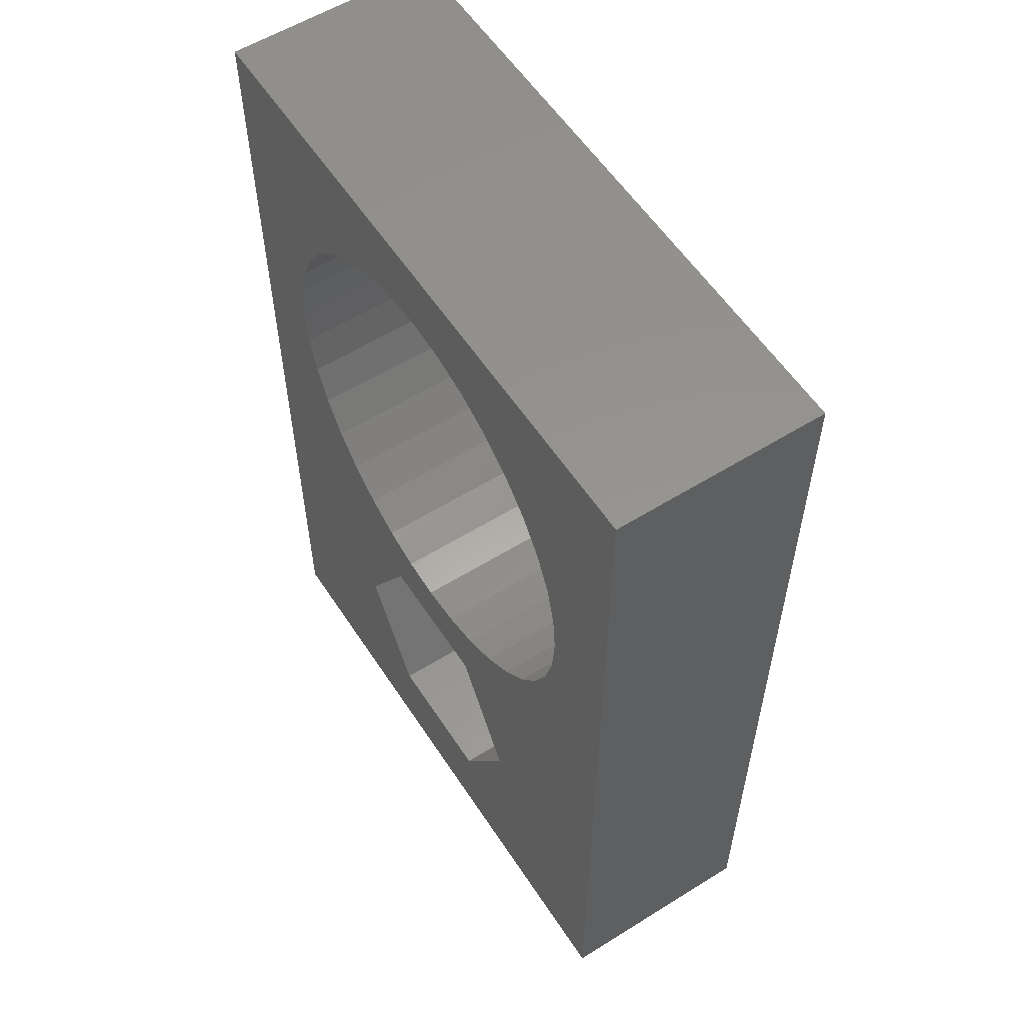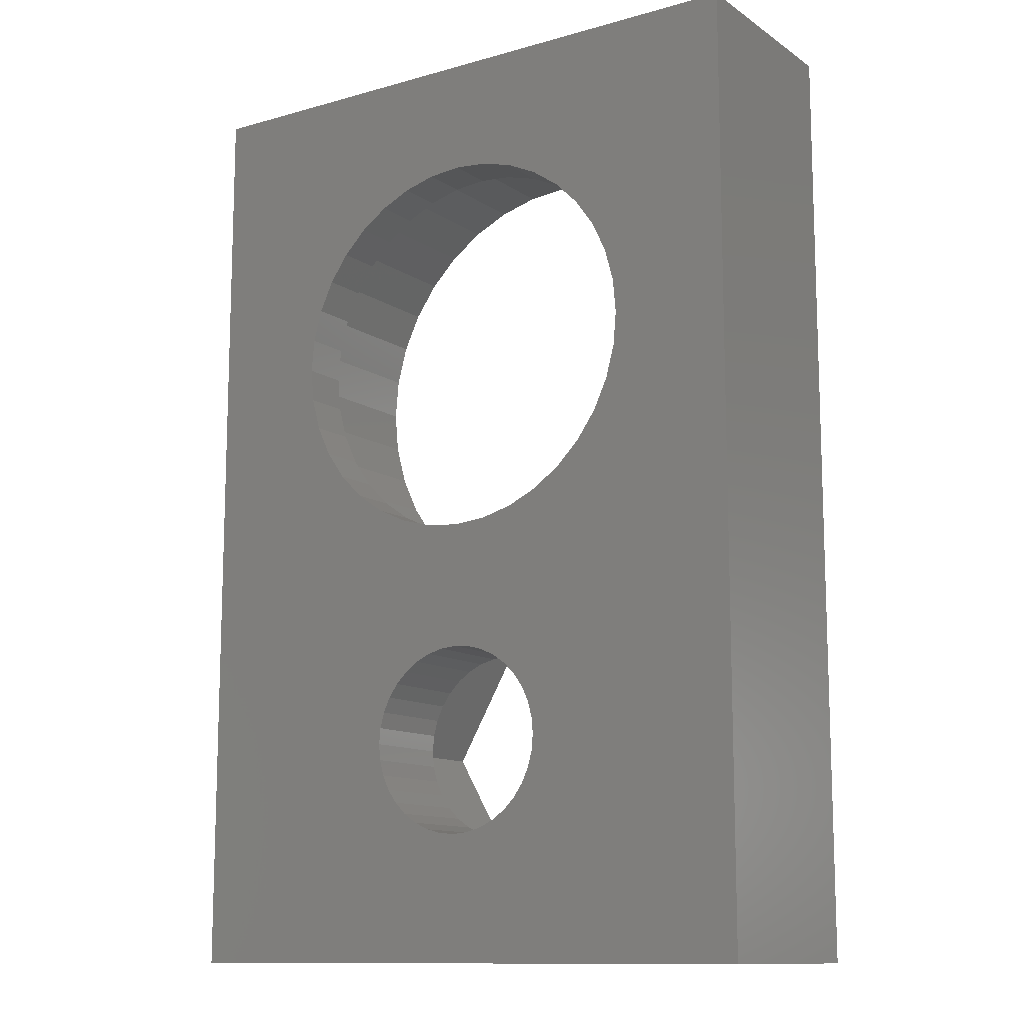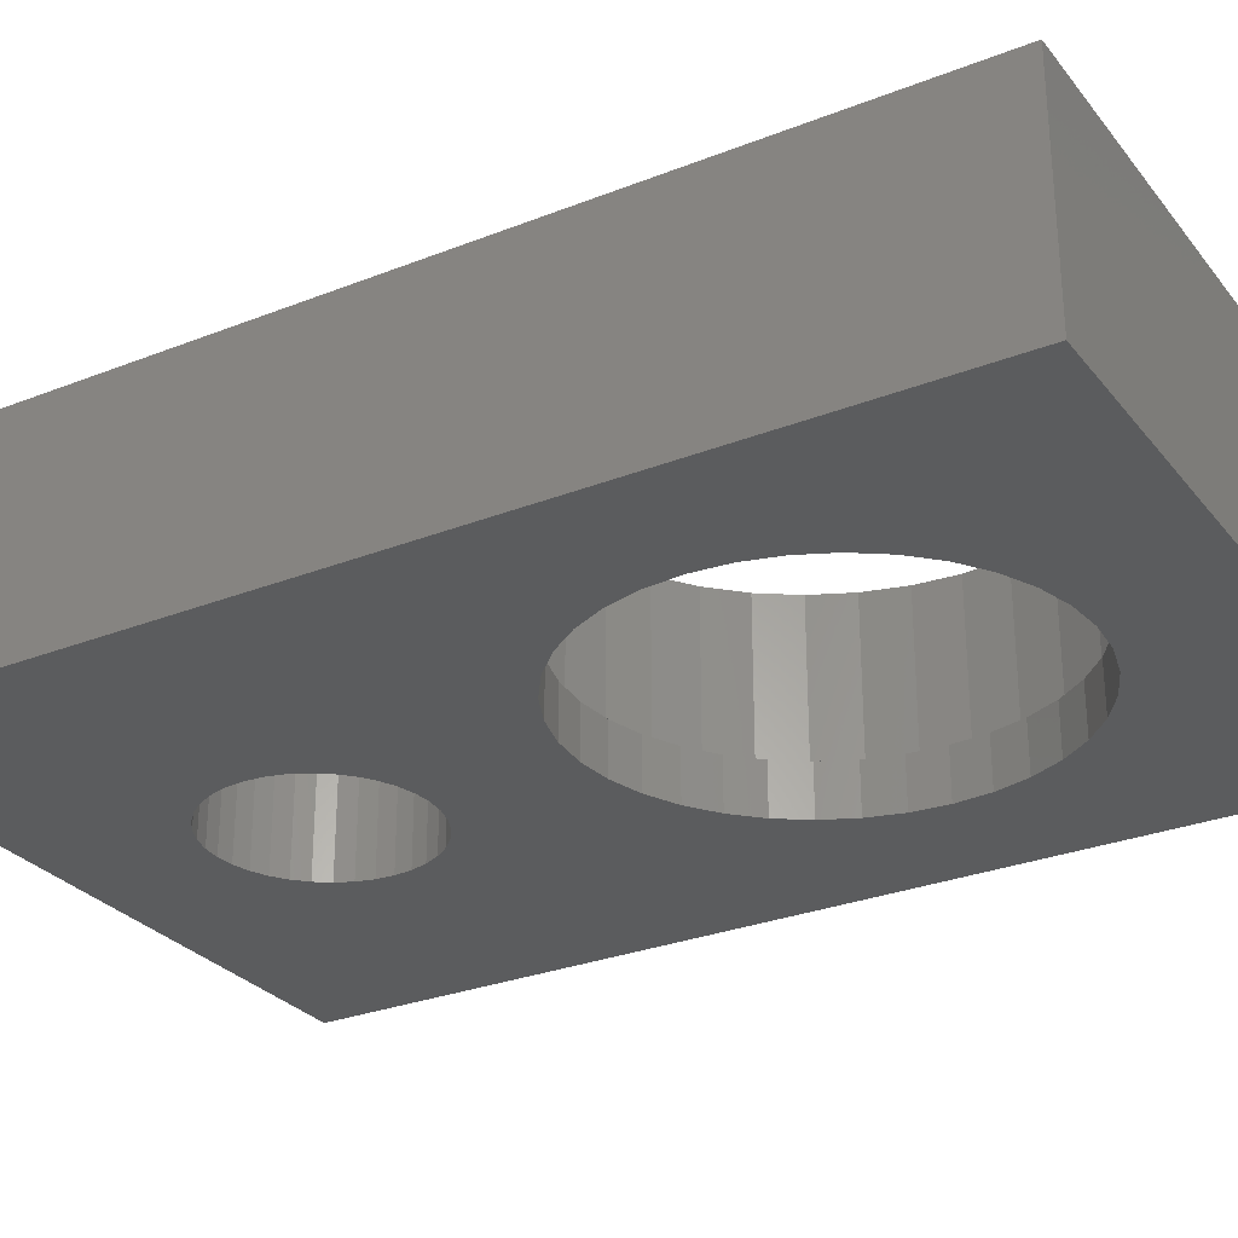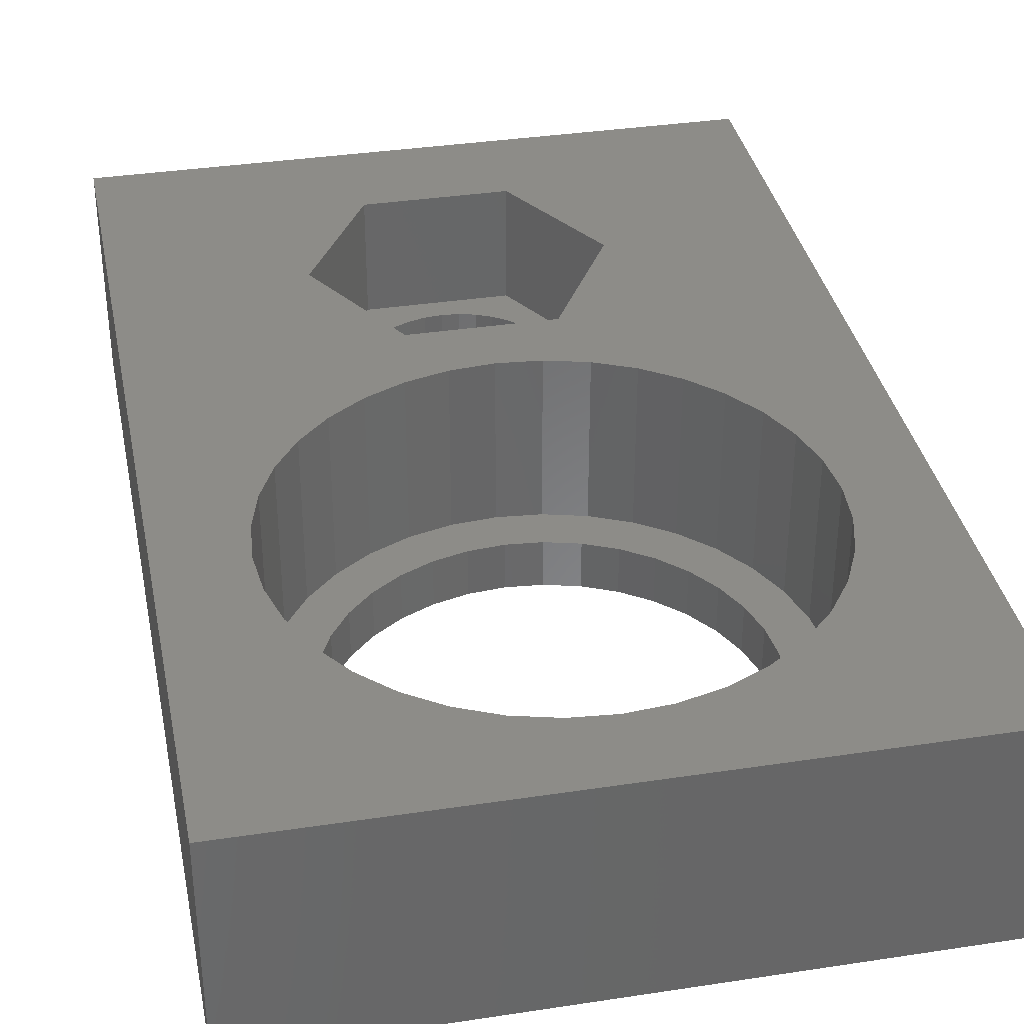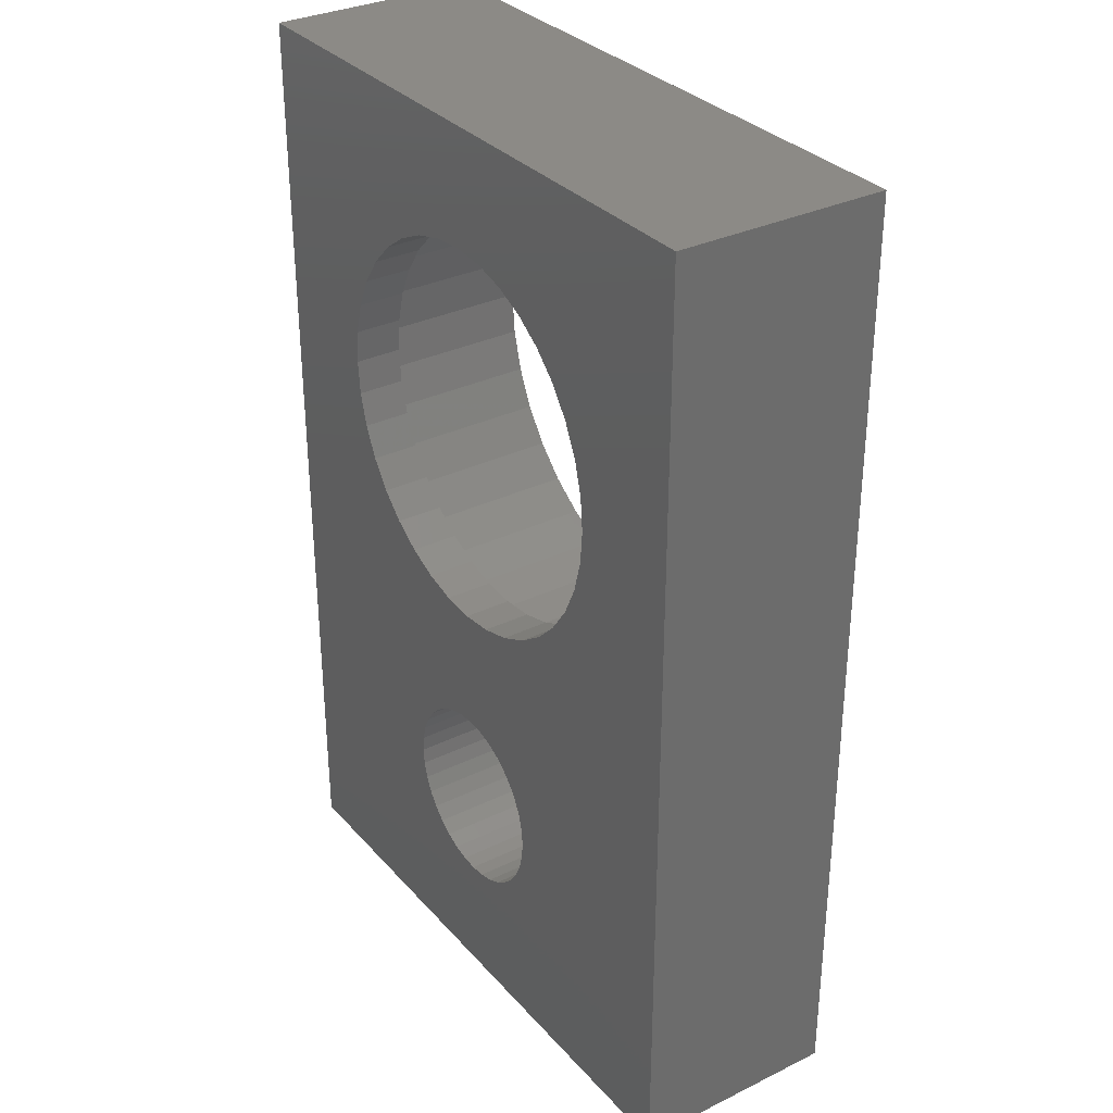
<metadata>
{"format":"stl","ext":"stl","renderer":"f3d","projection":"perspective","resolution":1024,"background":"white","views":[{"elev":57.2,"azim":57.1,"up":"+Y"},{"elev":-12.0,"azim":-146.3,"up":"+Y"},{"elev":-28.7,"azim":120.6,"up":"+Z"},{"elev":35.8,"azim":168.7,"up":"+Z"},{"elev":32.1,"azim":-124.2,"up":"+Y"}]}
</metadata>
<code>
# stl→obj: 236 verts, 476 faces
v -15 -18 0
v -15 -18 10
v -15 27 0
v -15 27 10
v 15 -18 0
v 15 -18 10
v 3.164 20.94 0
v 15 27 0
v -9.25 12.25 0
v -9.109 10.64 0
v -8.692 9.086 0
v -8.011 7.625 0
v -3.164 3.558 0
v 2.893 -4.053 0
v -4.625 4.239 0
v -7.086 6.304 0
v 1.539 -3.271 0
v -5.946 5.164 0
v 3.447 -4.607 0
v -0.7814 -11.93 0
v -1.539 -11.73 0
v 1.606 3.141 0
v 0 3 0
v -1.606 3.141 0
v -8.692 15.41 0
v -8.011 16.88 0
v 3.164 3.558 0
v 4.625 4.239 0
v 5.946 5.164 0
v 7.086 6.304 0
v 8.011 7.625 0
v 8.692 9.086 0
v 9.109 10.64 0
v 9.109 13.86 0
v 9.25 12.25 0
v 8.692 15.41 0
v 8.011 16.88 0
v -7.086 18.2 0
v 0 21.5 0
v 1.606 21.36 0
v -3.164 20.94 0
v -1.606 21.36 0
v 7.086 18.2 0
v 5.946 19.34 0
v 4.625 20.26 0
v -4.625 20.26 0
v -5.946 19.34 0
v -9.109 13.86 0
v -4.5 -7.5 0
v -4.432 -8.281 0
v -4.229 -9.039 0
v 0.7814 -3.068 0
v -3.897 -9.75 0
v -3.447 -10.39 0
v -2.893 -10.95 0
v -2.25 -11.4 0
v 0 -12 0
v 0.7814 -11.93 0
v 1.539 -11.73 0
v 2.25 -11.4 0
v 2.893 -10.95 0
v 4.229 -5.961 0
v 4.432 -6.719 0
v -2.25 -3.603 0
v -1.539 -3.271 0
v 3.447 -10.39 0
v -0.7814 -3.068 0
v 3.897 -9.75 0
v 4.229 -9.039 0
v 0 -3 0
v 4.432 -8.281 0
v 4.5 -7.5 0
v 2.25 -3.603 0
v 3.897 -5.25 0
v -2.893 -4.053 0
v -3.447 -4.607 0
v -3.897 -5.25 0
v -4.229 -5.961 0
v -4.432 -6.719 0
v 15 27 10
v -3.25 -13.13 10
v -6.5 -7.5 10
v -3.25 -1.871 10
v -3.848 1.678 10
v -11.08 10.3 10
v -11.25 12.25 10
v -11.08 14.2 10
v -10.57 16.1 10
v 0 1 10
v -1.954 1.171 10
v -9.743 17.88 10
v -7.231 20.87 10
v -8.618 19.48 10
v -5.625 21.99 10
v 1.954 23.33 10
v 3.848 22.82 10
v -3.848 22.82 10
v -1.954 23.33 10
v 10.57 8.402 10
v 9.743 6.625 10
v 11.25 12.25 10
v 11.08 10.3 10
v 3.848 1.678 10
v 1.954 1.171 10
v 3.25 -1.871 10
v 5.625 21.99 10
v 7.231 20.87 10
v 8.618 5.019 10
v 8.618 19.48 10
v 9.743 17.88 10
v 10.57 16.1 10
v 11.08 14.2 10
v 7.231 3.632 10
v 5.625 2.507 10
v 0 23.5 10
v -5.625 2.507 10
v -7.231 3.632 10
v -8.618 5.019 10
v -9.743 6.625 10
v -10.57 8.402 10
v 3.25 -13.13 10
v 6.5 -7.5 10
v -9.109 13.86 2.25
v -9.25 12.25 2.25
v -9.109 10.64 2.25
v -8.692 15.41 2.25
v -8.011 16.88 2.25
v -7.086 18.2 2.25
v -5.946 19.34 2.25
v -4.625 20.26 2.25
v -3.164 20.94 2.25
v -1.606 21.36 2.25
v 0 21.5 2.25
v 1.606 21.36 2.25
v 3.164 20.94 2.25
v 4.625 20.26 2.25
v 5.946 19.34 2.25
v 7.086 18.2 2.25
v 8.011 16.88 2.25
v 8.692 15.41 2.25
v 9.109 13.86 2.25
v 9.25 12.25 2.25
v 9.109 10.64 2.25
v 8.692 9.086 2.25
v 8.011 7.625 2.25
v 7.086 6.304 2.25
v 5.946 5.164 2.25
v 4.625 4.239 2.25
v 3.164 3.558 2.25
v 1.606 3.141 2.25
v 0 3 2.25
v -1.606 3.141 2.25
v -3.164 3.558 2.25
v -4.625 4.239 2.25
v -5.946 5.164 2.25
v -7.086 6.304 2.25
v -8.011 7.625 2.25
v -8.692 9.086 2.25
v -4.5 -7.5 4.5
v -4.432 -8.281 4.5
v -4.432 -6.719 4.5
v -4.229 -5.961 4.5
v -3.897 -5.25 4.5
v -3.447 -4.607 4.5
v -2.893 -4.053 4.5
v -2.25 -3.603 4.5
v -1.539 -3.271 4.5
v -0.7814 -3.068 4.5
v 0 -3 4.5
v 0.7814 -3.068 4.5
v 1.539 -3.271 4.5
v 2.25 -3.603 4.5
v 2.893 -4.053 4.5
v 3.447 -4.607 4.5
v 3.897 -5.25 4.5
v 4.229 -5.961 4.5
v 4.432 -6.719 4.5
v 4.5 -7.5 4.5
v 4.432 -8.281 4.5
v 4.229 -9.039 4.5
v 3.897 -9.75 4.5
v 3.447 -10.39 4.5
v 2.893 -10.95 4.5
v 2.25 -11.4 4.5
v 1.539 -11.73 4.5
v 0.7814 -11.93 4.5
v 0 -12 4.5
v -0.7814 -11.93 4.5
v -1.539 -11.73 4.5
v -2.25 -11.4 4.5
v -2.893 -10.95 4.5
v -3.447 -10.39 4.5
v -3.897 -9.75 4.5
v -4.229 -9.039 4.5
v -11.08 10.3 2.25
v -11.25 12.25 2.25
v -10.57 8.402 2.25
v -9.743 6.625 2.25
v -8.618 5.019 2.25
v -7.231 3.632 2.25
v -5.625 2.507 2.25
v -3.848 1.678 2.25
v -1.954 1.171 2.25
v 0 1 2.25
v 1.954 1.171 2.25
v 3.848 1.678 2.25
v 5.625 2.507 2.25
v 7.231 3.632 2.25
v 8.618 5.019 2.25
v 9.743 6.625 2.25
v 10.57 8.402 2.25
v 11.08 10.3 2.25
v 11.25 12.25 2.25
v 11.08 14.2 2.25
v 10.57 16.1 2.25
v 9.743 17.88 2.25
v 8.618 19.48 2.25
v 7.231 20.87 2.25
v 5.625 21.99 2.25
v 3.848 22.82 2.25
v 1.954 23.33 2.25
v 0 23.5 2.25
v -1.954 23.33 2.25
v -3.848 22.82 2.25
v -5.625 21.99 2.25
v -7.231 20.87 2.25
v -8.618 19.48 2.25
v -9.743 17.88 2.25
v -10.57 16.1 2.25
v -11.08 14.2 2.25
v -3.25 -13.13 4.5
v -6.5 -7.5 4.5
v 3.25 -13.13 4.5
v 6.5 -7.5 4.5
v 3.25 -1.871 4.5
v -3.25 -1.871 4.5
f 1 2 3
f 3 2 4
f 2 1 5
f 6 2 5
f 7 3 8
f 1 3 9
f 1 9 10
f 1 10 11
f 1 11 12
f 13 14 15
f 1 12 16
f 17 18 15
f 19 13 5
f 20 5 21
f 22 5 23
f 24 23 5
f 25 3 26
f 5 22 27
f 5 27 28
f 5 28 29
f 5 29 30
f 5 30 31
f 5 31 32
f 5 32 8
f 32 33 8
f 34 8 35
f 36 8 34
f 37 8 36
f 26 3 38
f 39 3 40
f 41 3 42
f 37 43 8
f 42 3 39
f 43 44 8
f 44 45 8
f 40 3 7
f 45 7 8
f 46 3 41
f 47 3 46
f 38 3 47
f 35 8 33
f 48 3 25
f 9 3 48
f 1 16 49
f 17 16 18
f 1 49 50
f 1 50 51
f 52 16 17
f 1 51 53
f 1 53 54
f 1 54 55
f 1 55 56
f 1 56 21
f 1 21 5
f 57 5 20
f 58 5 57
f 59 5 58
f 60 5 59
f 61 5 60
f 62 5 63
f 64 16 65
f 61 66 5
f 65 16 67
f 66 68 5
f 68 69 5
f 67 16 70
f 69 71 5
f 71 72 5
f 70 16 52
f 72 63 5
f 14 13 19
f 17 15 73
f 73 15 14
f 74 19 5
f 24 5 13
f 75 16 64
f 76 16 75
f 77 16 76
f 78 16 77
f 79 16 78
f 49 16 79
f 74 5 62
f 3 4 8
f 8 4 80
f 81 2 6
f 82 83 84
f 4 2 85
f 4 85 86
f 4 86 87
f 4 87 88
f 83 89 90
f 4 88 91
f 92 4 93
f 94 4 92
f 95 96 80
f 97 4 94
f 98 4 97
f 80 4 98
f 99 100 6
f 101 102 6
f 103 104 6
f 104 105 6
f 80 96 106
f 80 106 107
f 100 108 6
f 80 107 109
f 80 109 110
f 102 99 6
f 80 110 111
f 80 112 6
f 80 111 112
f 112 101 6
f 108 113 6
f 113 114 6
f 114 103 6
f 98 115 80
f 115 95 80
f 116 2 84
f 117 2 116
f 118 2 117
f 119 2 118
f 120 2 119
f 85 2 120
f 121 81 6
f 82 2 81
f 84 2 82
f 105 122 6
f 122 121 6
f 83 90 84
f 91 93 4
f 104 89 105
f 83 105 89
f 6 5 8
f 80 6 8
f 48 123 124
f 9 48 124
f 124 125 10
f 9 124 10
f 25 126 123
f 48 25 123
f 26 127 126
f 25 26 126
f 38 128 127
f 26 38 127
f 47 129 128
f 38 47 128
f 46 130 129
f 47 46 129
f 41 131 130
f 46 41 130
f 42 132 131
f 41 42 131
f 39 133 132
f 42 39 132
f 40 134 133
f 39 40 133
f 7 135 134
f 40 7 134
f 45 136 135
f 7 45 135
f 44 137 136
f 45 44 136
f 43 138 137
f 44 43 137
f 139 138 37
f 37 138 43
f 140 139 36
f 36 139 37
f 141 140 34
f 34 140 36
f 142 141 35
f 35 141 34
f 142 35 143
f 143 35 33
f 143 33 144
f 144 33 32
f 144 32 145
f 145 32 31
f 145 31 146
f 146 31 30
f 146 30 147
f 147 30 29
f 147 29 148
f 148 29 28
f 148 28 149
f 149 28 27
f 149 27 150
f 150 27 22
f 150 22 151
f 151 22 23
f 151 23 152
f 152 23 24
f 152 24 153
f 153 24 13
f 153 13 154
f 154 13 15
f 154 15 155
f 155 15 18
f 155 18 156
f 156 18 16
f 157 156 16
f 12 157 16
f 158 157 12
f 11 158 12
f 125 158 11
f 10 125 11
f 159 160 50
f 49 159 50
f 79 161 159
f 49 79 159
f 78 162 161
f 79 78 161
f 77 163 162
f 78 77 162
f 76 164 163
f 77 76 163
f 75 165 164
f 76 75 164
f 64 166 165
f 75 64 165
f 65 167 166
f 64 65 166
f 67 168 167
f 65 67 167
f 70 169 168
f 67 70 168
f 52 170 169
f 70 52 169
f 17 171 170
f 52 17 170
f 73 172 171
f 17 73 171
f 14 173 172
f 73 14 172
f 19 174 173
f 14 19 173
f 175 174 74
f 74 174 19
f 176 175 62
f 62 175 74
f 177 176 63
f 63 176 62
f 178 177 72
f 72 177 63
f 178 72 179
f 179 72 71
f 179 71 180
f 180 71 69
f 180 69 181
f 181 69 68
f 181 68 182
f 182 68 66
f 182 66 183
f 183 66 61
f 183 61 184
f 184 61 60
f 184 60 185
f 185 60 59
f 185 59 186
f 186 59 58
f 186 58 187
f 187 58 57
f 187 57 188
f 188 57 20
f 188 20 189
f 189 20 21
f 189 21 190
f 190 21 56
f 190 56 191
f 191 56 55
f 191 55 192
f 192 55 54
f 193 192 54
f 53 193 54
f 194 193 53
f 51 194 53
f 160 194 51
f 50 160 51
f 86 85 195
f 196 86 195
f 85 120 197
f 195 85 197
f 120 119 198
f 197 120 198
f 119 118 199
f 198 119 199
f 117 200 118
f 118 200 199
f 116 201 117
f 117 201 200
f 84 202 116
f 116 202 201
f 90 203 84
f 84 203 202
f 89 204 90
f 90 204 203
f 104 205 89
f 89 205 204
f 103 206 104
f 104 206 205
f 114 207 103
f 103 207 206
f 113 208 114
f 114 208 207
f 108 209 113
f 113 209 208
f 100 210 108
f 108 210 209
f 99 211 100
f 100 211 210
f 102 212 99
f 99 212 211
f 101 213 102
f 102 213 212
f 101 112 213
f 213 112 214
f 112 111 214
f 214 111 215
f 111 110 215
f 215 110 216
f 110 109 216
f 216 109 217
f 217 109 107
f 218 217 107
f 218 107 106
f 219 218 106
f 219 106 96
f 220 219 96
f 220 96 95
f 221 220 95
f 221 95 115
f 222 221 115
f 222 115 98
f 223 222 98
f 223 98 97
f 224 223 97
f 224 97 94
f 225 224 94
f 225 94 92
f 226 225 92
f 226 92 93
f 227 226 93
f 227 93 91
f 228 227 91
f 228 91 88
f 229 228 88
f 229 88 87
f 230 229 87
f 230 87 86
f 196 230 86
f 82 81 231
f 232 82 231
f 121 233 81
f 81 233 231
f 122 234 121
f 121 234 233
f 122 105 234
f 234 105 235
f 235 105 83
f 236 235 83
f 236 83 82
f 232 236 82
f 195 197 198
f 200 195 199
f 199 195 198
f 201 195 200
f 202 195 201
f 203 195 202
f 155 195 203
f 156 157 195
f 152 153 204
f 151 152 205
f 150 151 206
f 148 149 207
f 147 148 208
f 146 147 209
f 145 146 210
f 144 145 211
f 143 144 212
f 158 125 195
f 133 134 221
f 157 158 195
f 131 132 222
f 226 195 225
f 227 195 226
f 228 195 227
f 229 195 228
f 230 195 229
f 196 195 230
f 134 135 220
f 130 131 223
f 126 195 123
f 225 195 126
f 129 130 224
f 225 126 127
f 225 128 224
f 128 129 224
f 224 130 223
f 127 128 225
f 223 131 222
f 222 132 221
f 132 133 221
f 221 134 220
f 220 135 219
f 219 136 218
f 124 123 195
f 218 137 217
f 217 138 216
f 216 139 215
f 215 140 214
f 140 141 214
f 214 142 213
f 213 143 212
f 212 144 211
f 211 145 210
f 210 146 209
f 209 147 208
f 208 148 207
f 207 149 206
f 149 150 206
f 206 151 205
f 205 152 204
f 204 153 203
f 153 154 203
f 154 155 203
f 156 195 155
f 135 136 219
f 136 137 218
f 137 138 217
f 138 139 216
f 139 140 215
f 141 142 214
f 142 143 213
f 125 124 195
f 180 233 234
f 186 187 231
f 168 169 235
f 164 165 236
f 232 161 236
f 232 159 161
f 161 162 236
f 192 193 231
f 163 164 236
f 169 170 235
f 236 165 166
f 236 167 235
f 236 166 167
f 167 168 235
f 170 171 235
f 171 172 235
f 191 192 231
f 235 173 234
f 173 174 234
f 174 175 234
f 175 176 234
f 190 191 231
f 176 177 234
f 177 178 234
f 178 179 234
f 181 233 180
f 182 233 181
f 183 233 182
f 184 233 183
f 185 233 184
f 231 233 185
f 231 185 186
f 188 189 231
f 179 180 234
f 193 194 231
f 232 231 194
f 232 160 159
f 232 194 160
f 162 163 236
f 172 173 235
f 187 188 231
f 189 190 231

</code>
